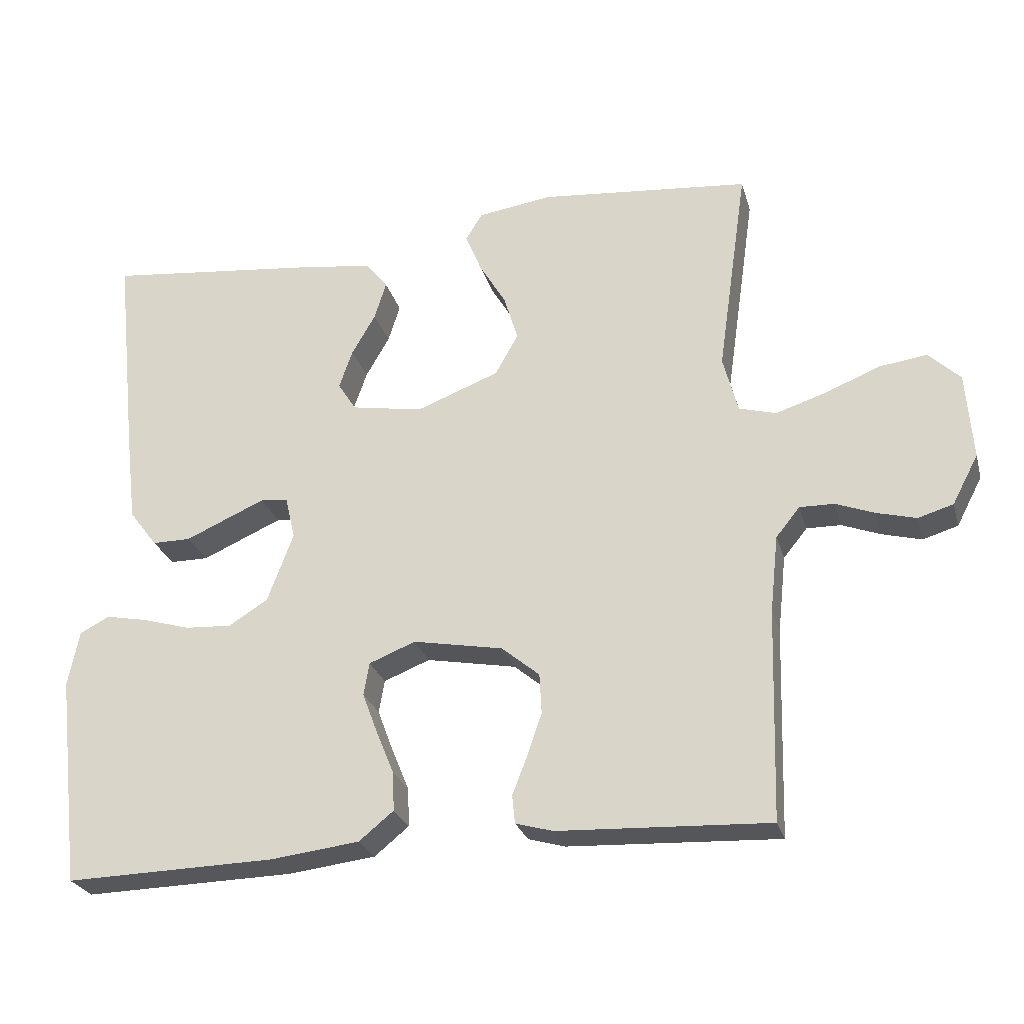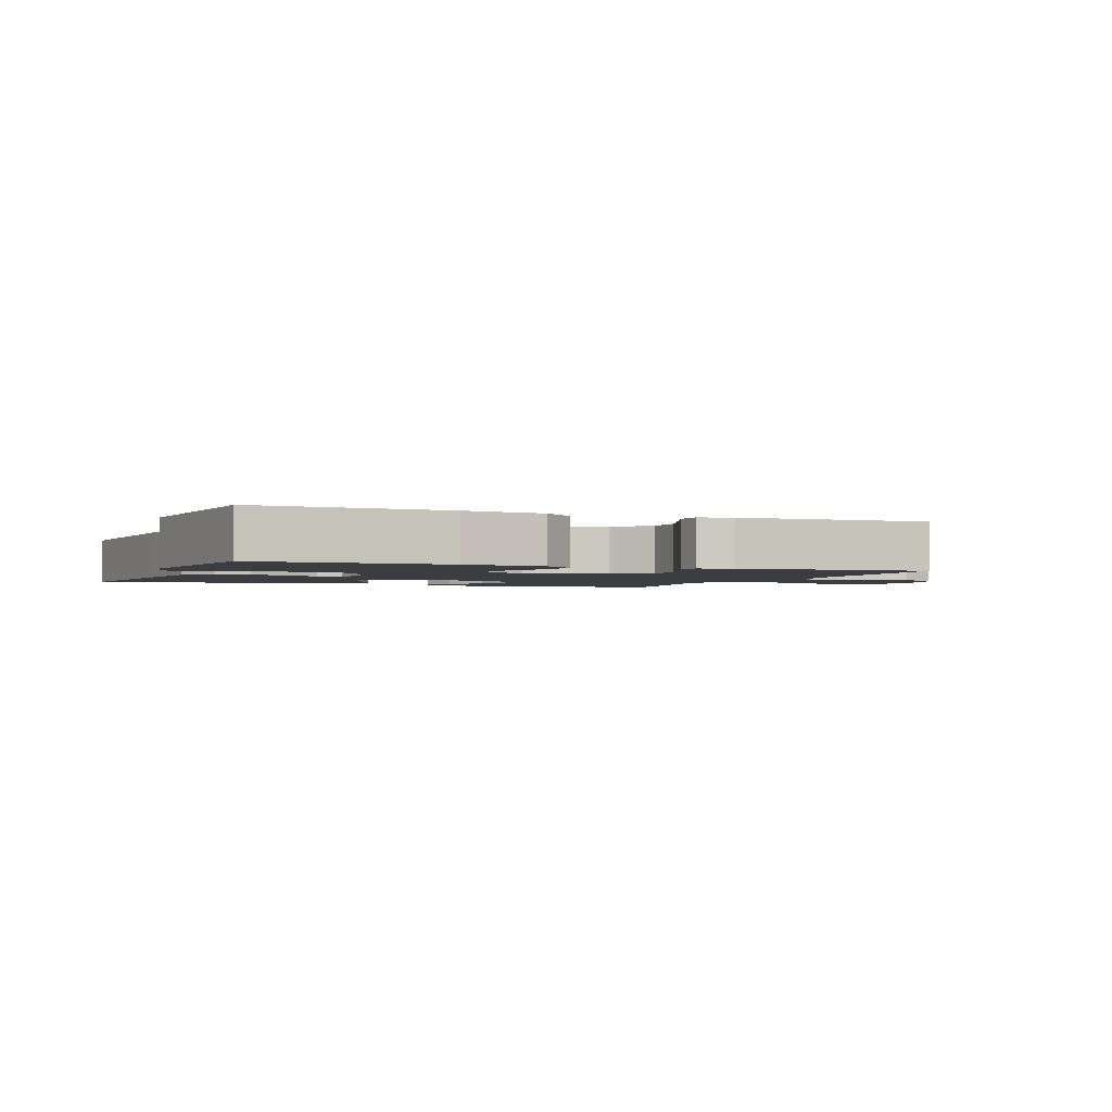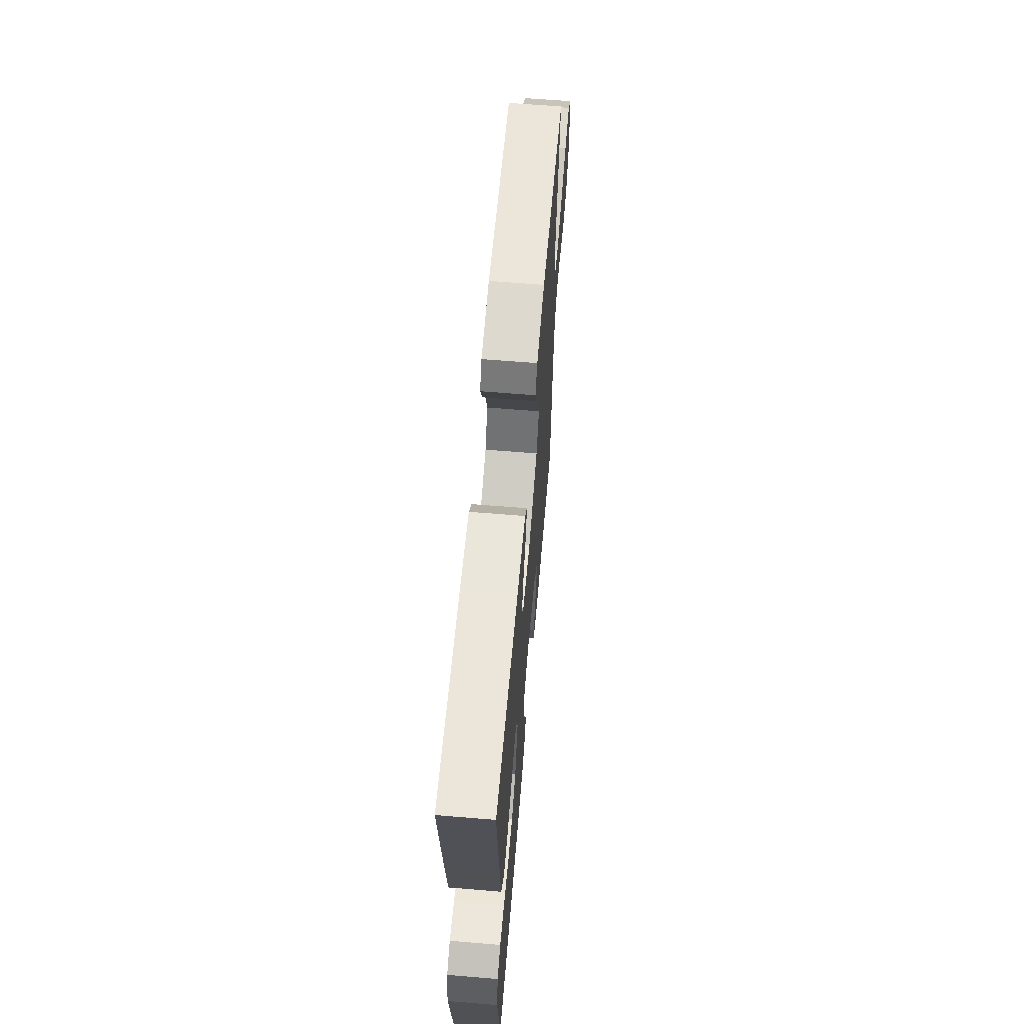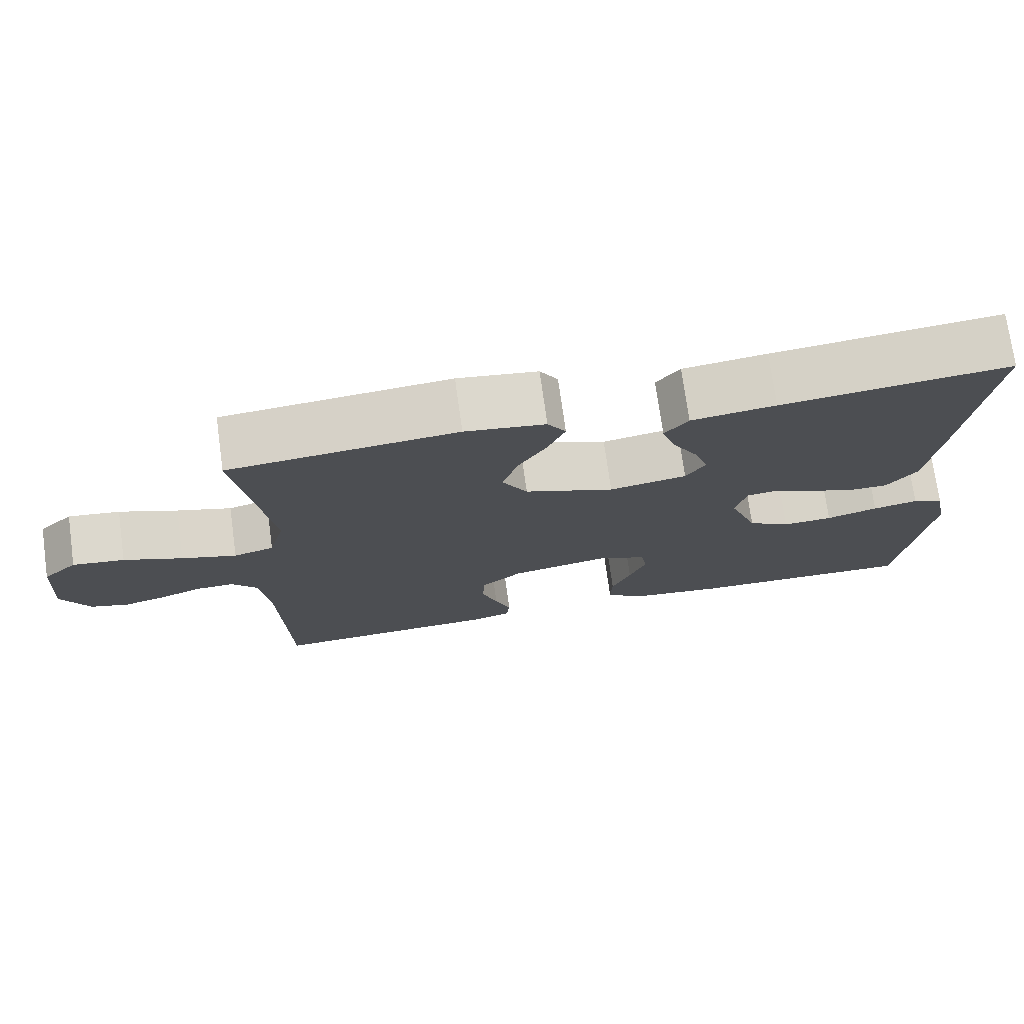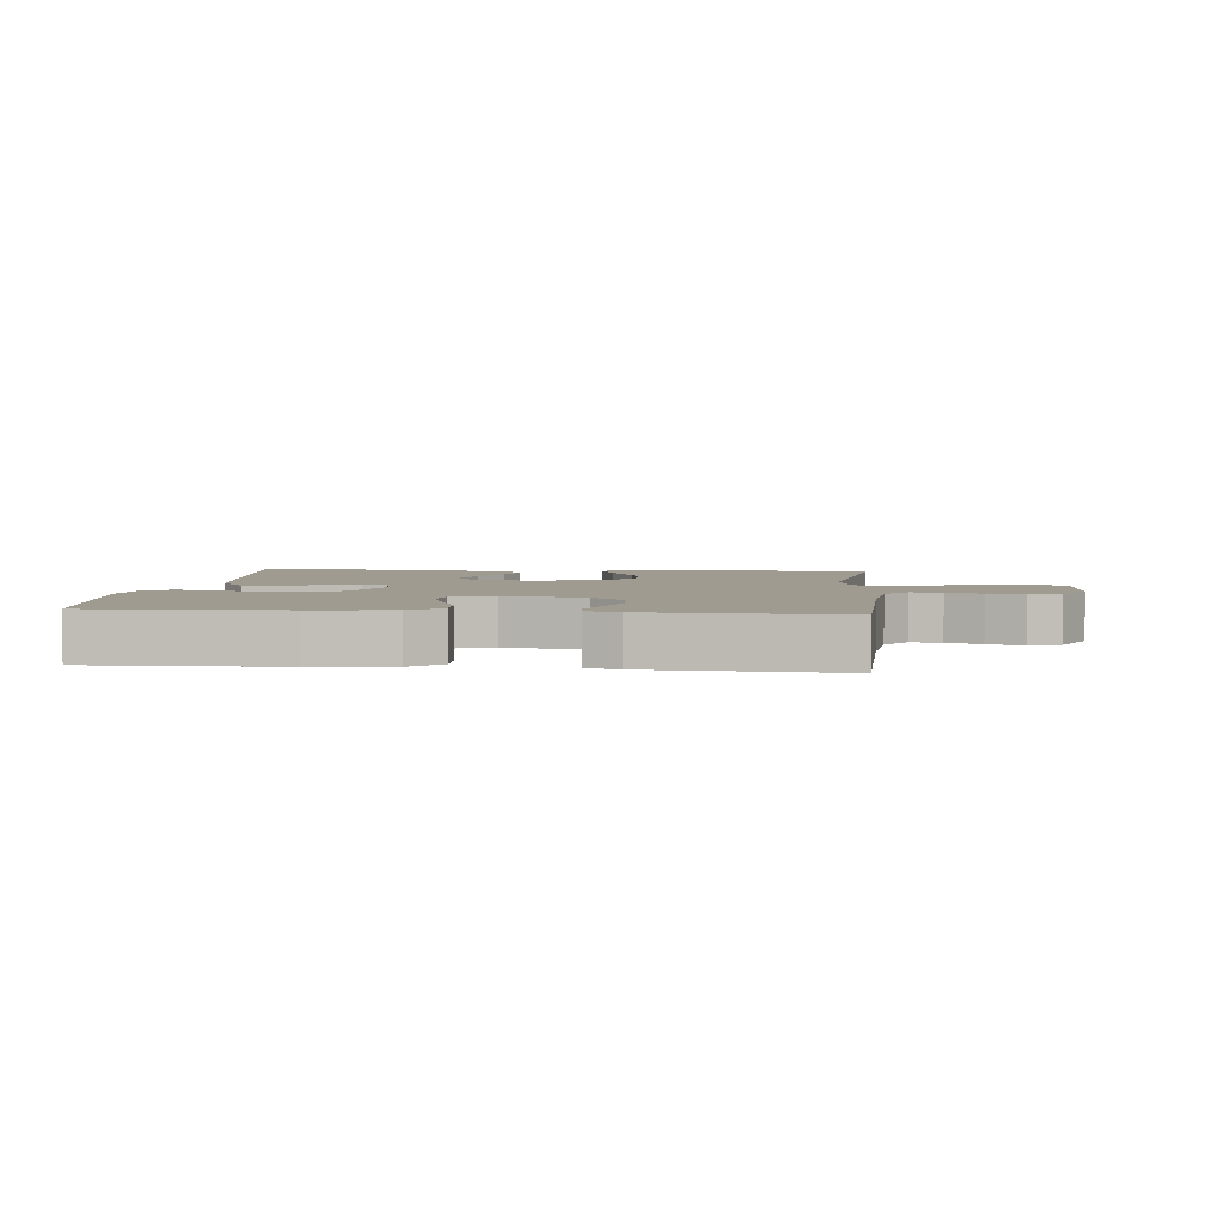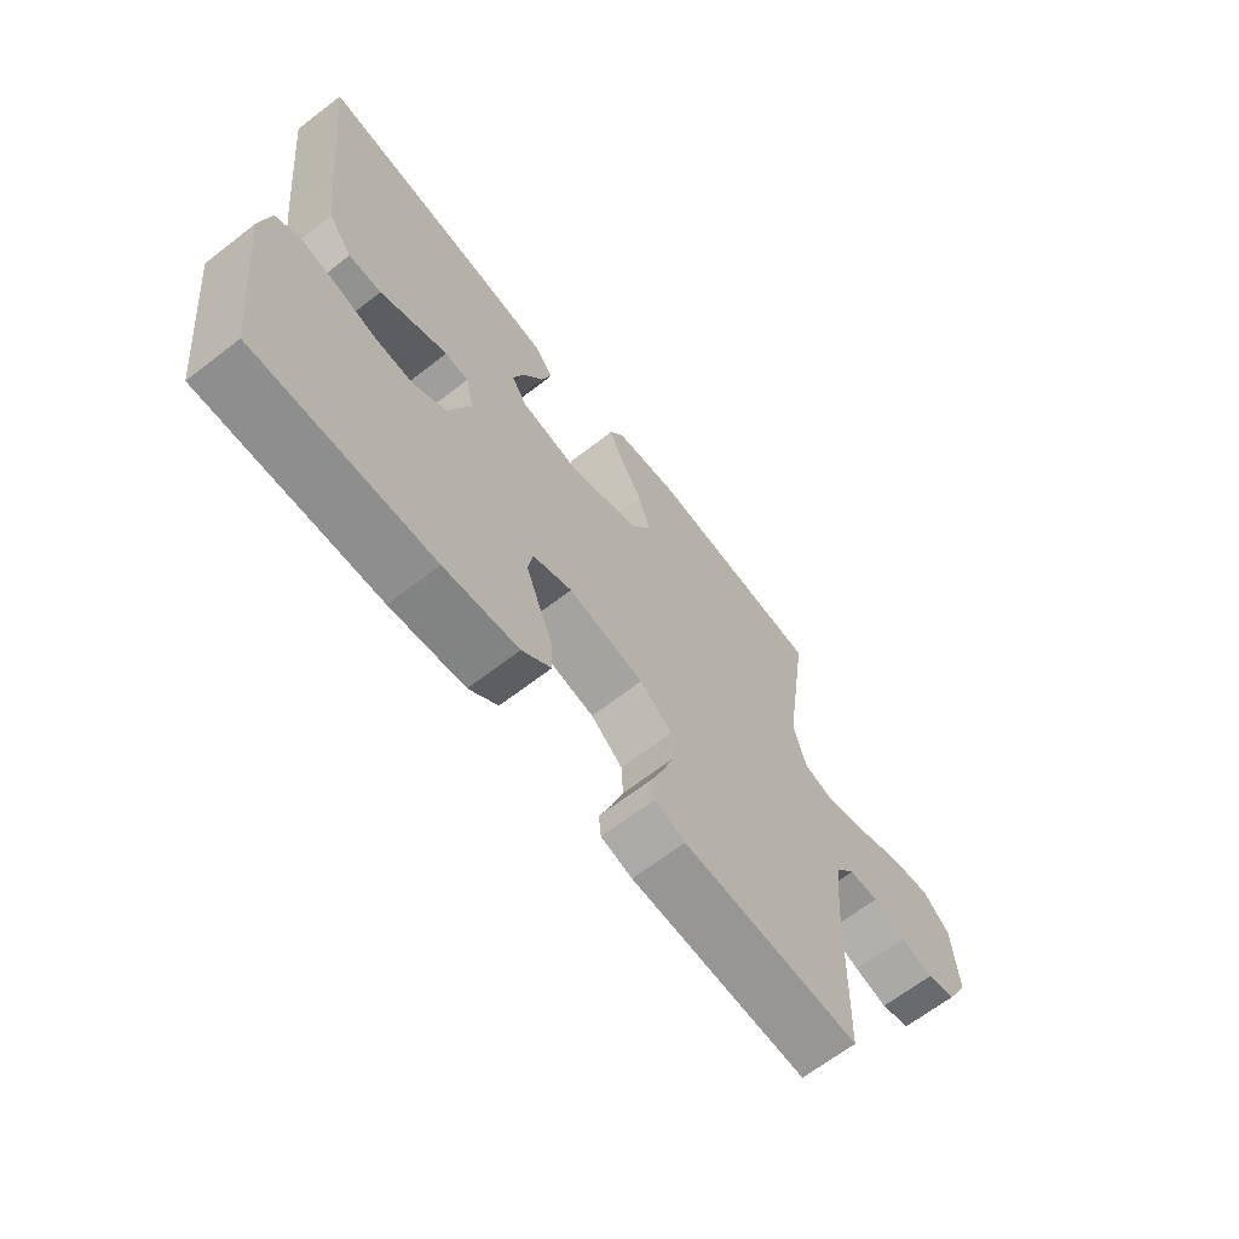
<metadata>
{"format":"obj","ext":"obj","renderer":"f3d","projection":"perspective","resolution":1024,"background":"white","views":[{"elev":-26.2,"azim":-165.1,"up":"+Z"},{"elev":-2.3,"azim":158.4,"up":"+Y"},{"elev":63.4,"azim":94.8,"up":"+Z"},{"elev":74.1,"azim":-7.9,"up":"+Z"},{"elev":4.0,"azim":-174.0,"up":"+Y"},{"elev":-66.0,"azim":127.8,"up":"+Z"}]}
</metadata>
<code>
v 0.5 0.07 -0.5
v 0.2 0.07 -0.493
v 0.074 0.07 -0.478
v 0.025 0.07 -0.438
v 0.027 0.07 -0.383
v 0.052 0.07 -0.322
v 0.074 0.07 -0.263
v 0.066 0.07 -0.216
v 0 0.07 -0.19
v -0.128 0.07 -0.214
v -0.182 0.07 -0.259
v -0.185 0.07 -0.316
v -0.164 0.07 -0.377
v -0.143 0.07 -0.431
v -0.147 0.07 -0.471
v -0.2 0.07 -0.486
v -0.5 0.07 -0.5
v -0.509 0.07 -0.2
v -0.521 0.07 -0.09
v -0.555 0.07 -0.048
v -0.604 0.07 -0.049
v -0.659 0.07 -0.07
v -0.715 0.07 -0.085
v -0.765 0.07 -0.07
v -0.802 0.07 0
v -0.793 0.07 0.124
v -0.748 0.07 0.167
v -0.68 0.07 0.158
v -0.603 0.07 0.127
v -0.531 0.07 0.104
v -0.478 0.07 0.119
v -0.457 0.07 0.2
v -0.5 0.07 0.5
v -0.2 0.07 0.529
v -0.094 0.07 0.514
v -0.07 0.07 0.475
v -0.093 0.07 0.419
v -0.131 0.07 0.355
v -0.151 0.07 0.289
v -0.118 0.07 0.23
v 0 0.07 0.185
v 0.102 0.07 0.203
v 0.128 0.07 0.244
v 0.109 0.07 0.299
v 0.075 0.07 0.358
v 0.058 0.07 0.412
v 0.089 0.07 0.452
v 0.2 0.07 0.467
v 0.5 0.07 0.5
v 0.468 0.07 0.2
v 0.452 0.07 0.068
v 0.412 0.07 0.015
v 0.357 0.07 0.015
v 0.298 0.07 0.041
v 0.243 0.07 0.065
v 0.204 0.07 0.06
v 0.19 0.07 0
v 0.227 0.07 -0.099
v 0.283 0.07 -0.134
v 0.349 0.07 -0.13
v 0.417 0.07 -0.11
v 0.477 0.07 -0.098
v 0.519 0.07 -0.12
v 0.535 0.07 -0.2
v 0.5 0 -0.5
v 0.2 0 -0.493
v 0.074 0 -0.478
v 0.025 0 -0.438
v 0.027 0 -0.383
v 0.052 0 -0.322
v 0.074 0 -0.263
v 0.066 0 -0.216
v 0 0 -0.19
v -0.128 0 -0.214
v -0.182 0 -0.259
v -0.185 0 -0.316
v -0.164 0 -0.377
v -0.143 0 -0.431
v -0.147 0 -0.471
v -0.2 0 -0.486
v -0.5 0 -0.5
v -0.509 0 -0.2
v -0.521 0 -0.09
v -0.555 0 -0.048
v -0.604 0 -0.049
v -0.659 0 -0.07
v -0.715 0 -0.085
v -0.765 0 -0.07
v -0.802 0 0
v -0.793 0 0.124
v -0.748 0 0.167
v -0.68 0 0.158
v -0.603 0 0.127
v -0.531 0 0.104
v -0.478 0 0.119
v -0.457 0 0.2
v -0.5 0 0.5
v -0.2 0 0.529
v -0.094 0 0.514
v -0.07 0 0.475
v -0.093 0 0.419
v -0.131 0 0.355
v -0.151 0 0.289
v -0.118 0 0.23
v 0 0 0.185
v 0.102 0 0.203
v 0.128 0 0.244
v 0.109 0 0.299
v 0.075 0 0.358
v 0.058 0 0.412
v 0.089 0 0.452
v 0.2 0 0.467
v 0.5 0 0.5
v 0.468 0 0.2
v 0.452 0 0.068
v 0.412 0 0.015
v 0.357 0 0.015
v 0.298 0 0.041
v 0.243 0 0.065
v 0.204 0 0.06
v 0.19 0 0
v 0.227 0 -0.099
v 0.283 0 -0.134
v 0.349 0 -0.13
v 0.417 0 -0.11
v 0.477 0 -0.098
v 0.519 0 -0.12
v 0.535 0 -0.2
f 4 5 6
f 3 4 6
f 2 3 6
f 1 2 6
f 64 1 6
f 63 64 6
f 62 63 6
f 61 62 6
f 60 61 6
f 59 60 6 7
f 58 59 7 8
f 57 58 8 9
f 56 57 9 10
f 52 53 54
f 51 52 54
f 50 51 54
f 49 50 54
f 48 49 54
f 47 48 54
f 46 47 54
f 45 46 54
f 44 45 54
f 43 44 54 55
f 42 43 55 56
f 36 37 38
f 35 36 38
f 34 35 38
f 33 34 38
f 32 33 38
f 31 32 38 39
f 27 28 29
f 26 27 29
f 25 26 29
f 24 25 29
f 23 24 29
f 22 23 29
f 21 22 29
f 20 21 29 30
f 19 20 30 31
f 16 17 18
f 15 16 18
f 14 15 18
f 13 14 18
f 18 19 31
f 13 18 31
f 12 13 31
f 41 42 56 10
f 31 39 40
f 41 10 11
f 40 41 11
f 31 40 11
f 11 12 31
f 70 69 68
f 70 68 67
f 70 67 66
f 70 66 65
f 70 65 128
f 70 128 127
f 70 127 126
f 70 126 125
f 70 125 124
f 71 70 124 123
f 72 71 123 122
f 73 72 122 121
f 74 73 121 120
f 118 117 116
f 118 116 115
f 118 115 114
f 118 114 113
f 118 113 112
f 118 112 111
f 118 111 110
f 118 110 109
f 118 109 108
f 119 118 108 107
f 120 119 107 106
f 102 101 100
f 102 100 99
f 102 99 98
f 102 98 97
f 102 97 96
f 103 102 96 95
f 93 92 91
f 93 91 90
f 93 90 89
f 93 89 88
f 93 88 87
f 93 87 86
f 93 86 85
f 94 93 85 84
f 95 94 84 83
f 82 81 80
f 82 80 79
f 82 79 78
f 82 78 77
f 95 83 82
f 95 82 77
f 95 77 76
f 74 120 106 105
f 104 103 95
f 75 74 105
f 75 105 104
f 75 104 95
f 95 76 75
f 1 65 66 2
f 2 66 67 3
f 3 67 68 4
f 4 68 69 5
f 5 69 70 6
f 6 70 71 7
f 7 71 72 8
f 8 72 73 9
f 9 73 74 10
f 10 74 75 11
f 11 75 76 12
f 12 76 77 13
f 13 77 78 14
f 14 78 79 15
f 15 79 80 16
f 16 80 81 17
f 17 81 82 18
f 18 82 83 19
f 19 83 84 20
f 20 84 85 21
f 21 85 86 22
f 22 86 87 23
f 23 87 88 24
f 24 88 89 25
f 25 89 90 26
f 26 90 91 27
f 27 91 92 28
f 28 92 93 29
f 29 93 94 30
f 30 94 95 31
f 31 95 96 32
f 32 96 97 33
f 33 97 98 34
f 34 98 99 35
f 35 99 100 36
f 36 100 101 37
f 37 101 102 38
f 38 102 103 39
f 39 103 104 40
f 40 104 105 41
f 41 105 106 42
f 42 106 107 43
f 43 107 108 44
f 44 108 109 45
f 45 109 110 46
f 46 110 111 47
f 47 111 112 48
f 48 112 113 49
f 49 113 114 50
f 50 114 115 51
f 51 115 116 52
f 52 116 117 53
f 53 117 118 54
f 54 118 119 55
f 55 119 120 56
f 56 120 121 57
f 57 121 122 58
f 58 122 123 59
f 59 123 124 60
f 60 124 125 61
f 61 125 126 62
f 62 126 127 63
f 63 127 128 64
f 64 128 65 1

</code>
